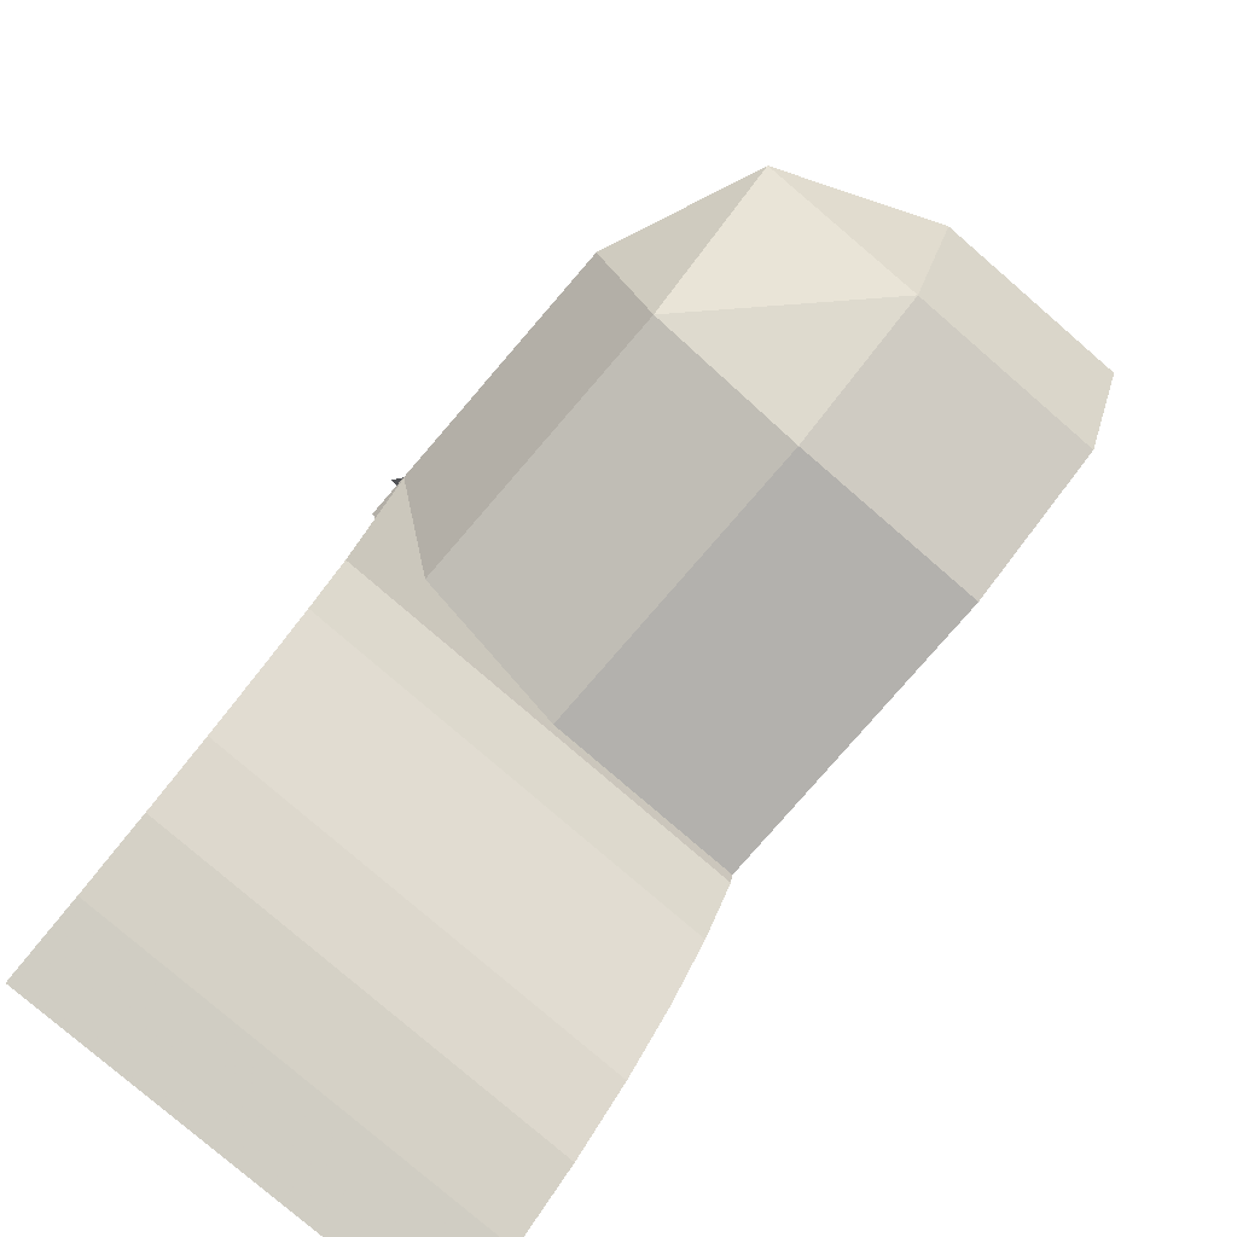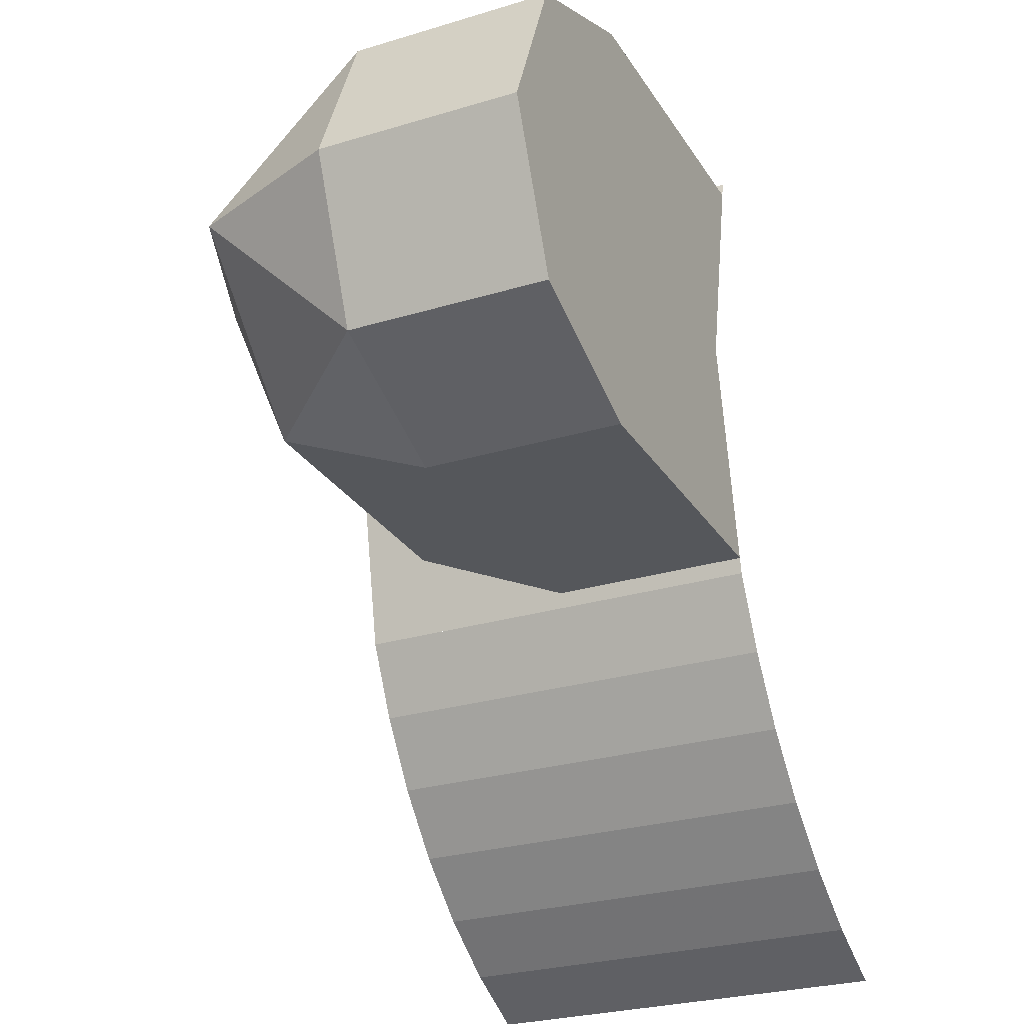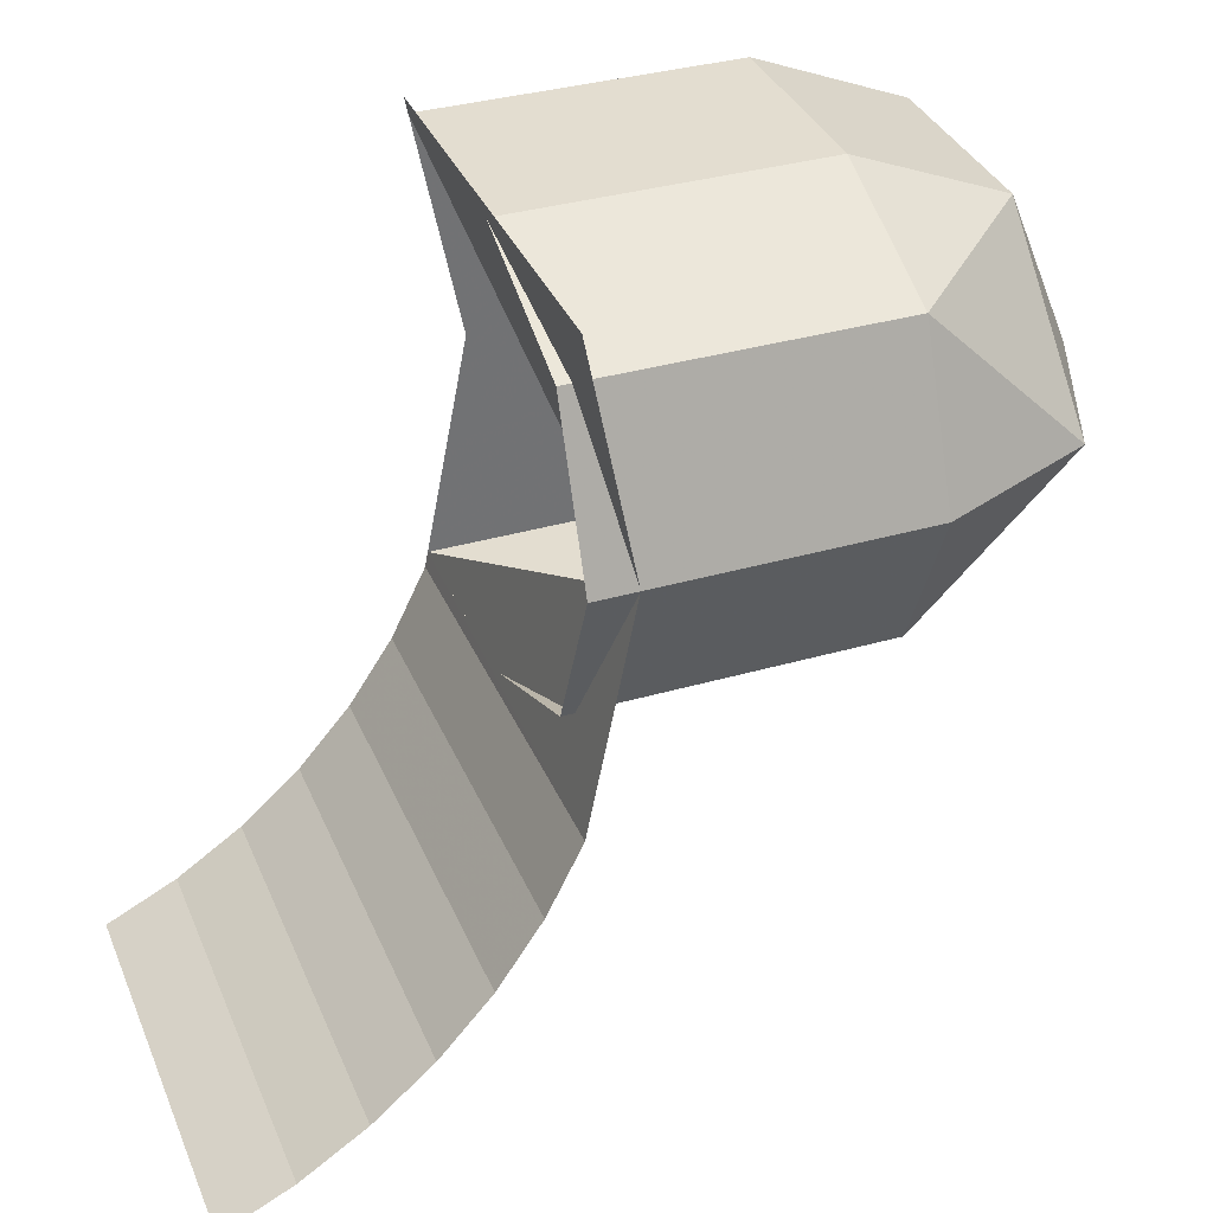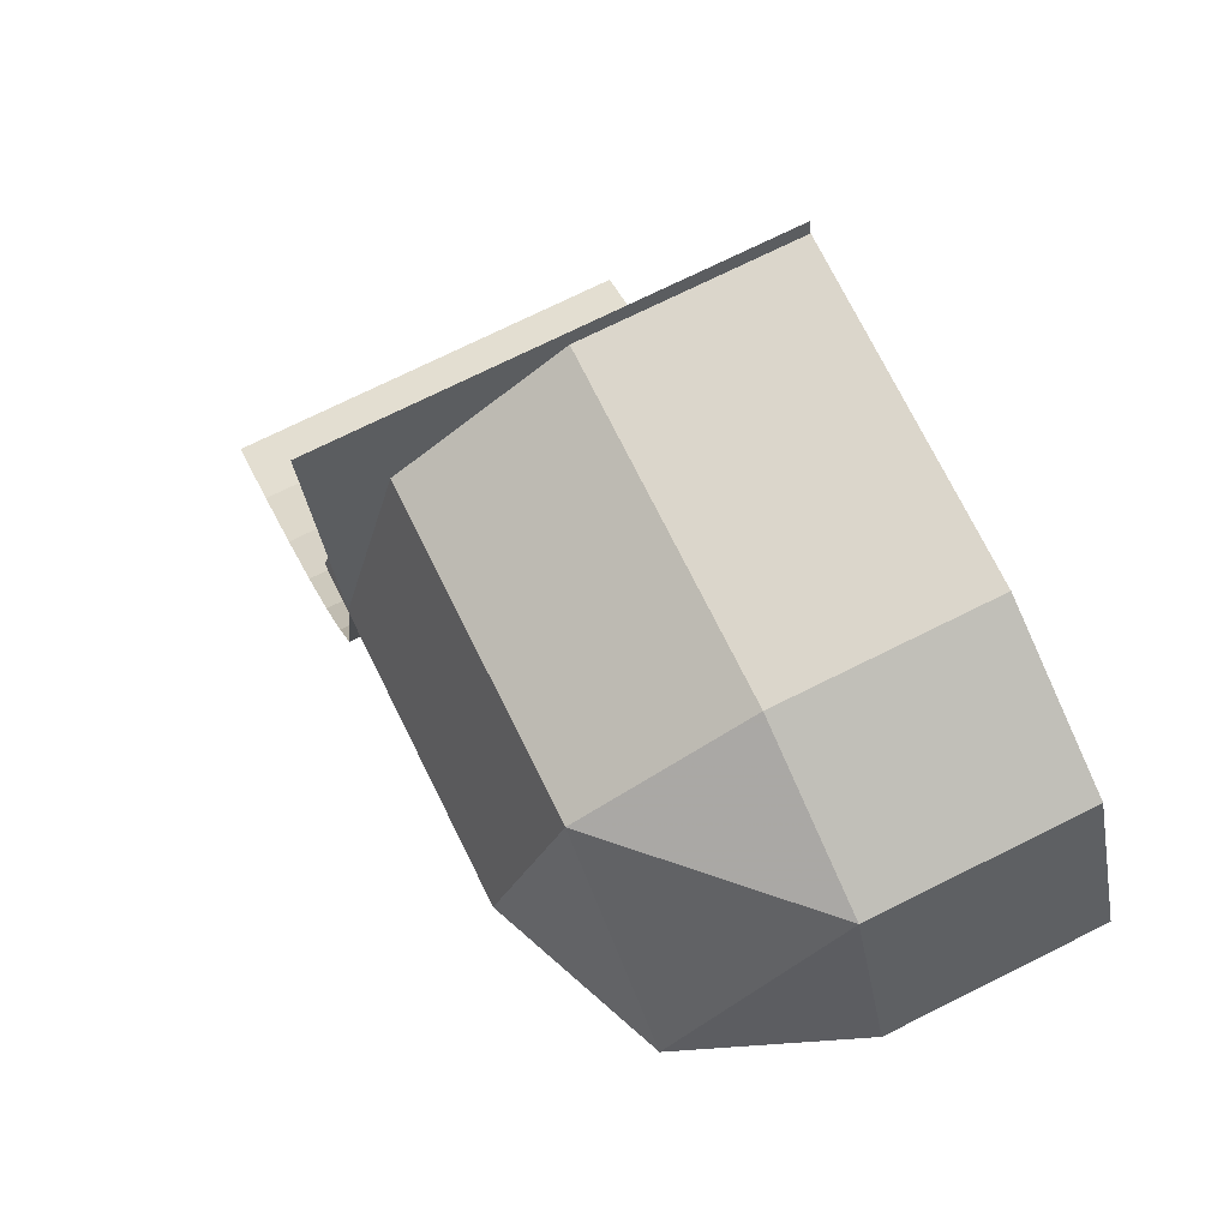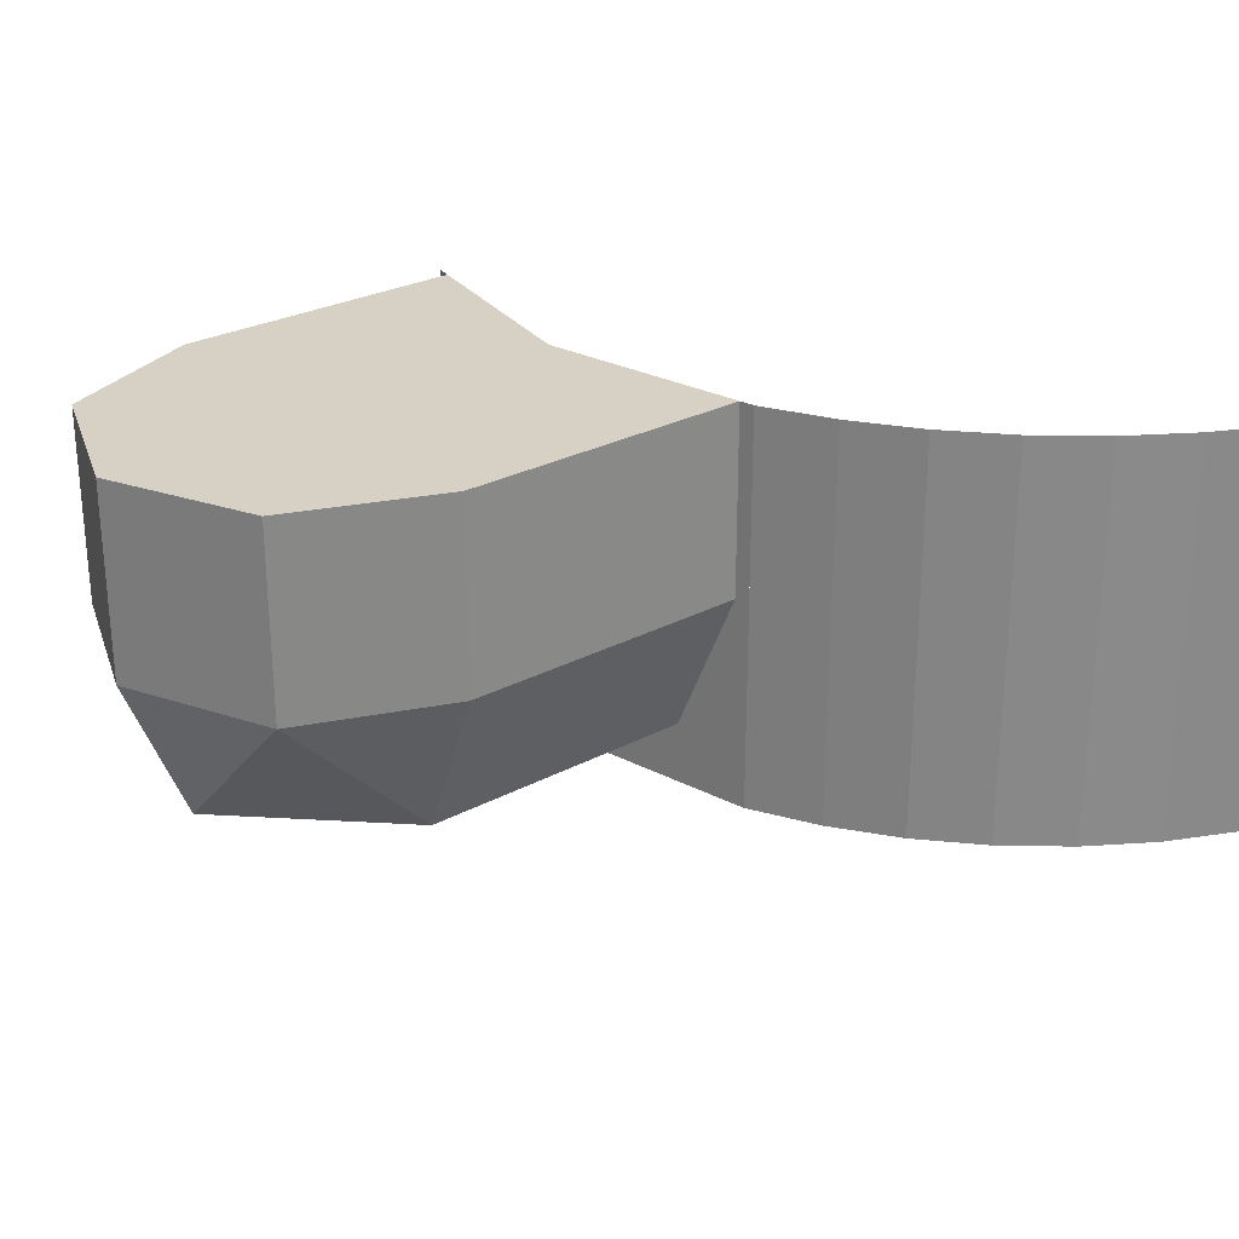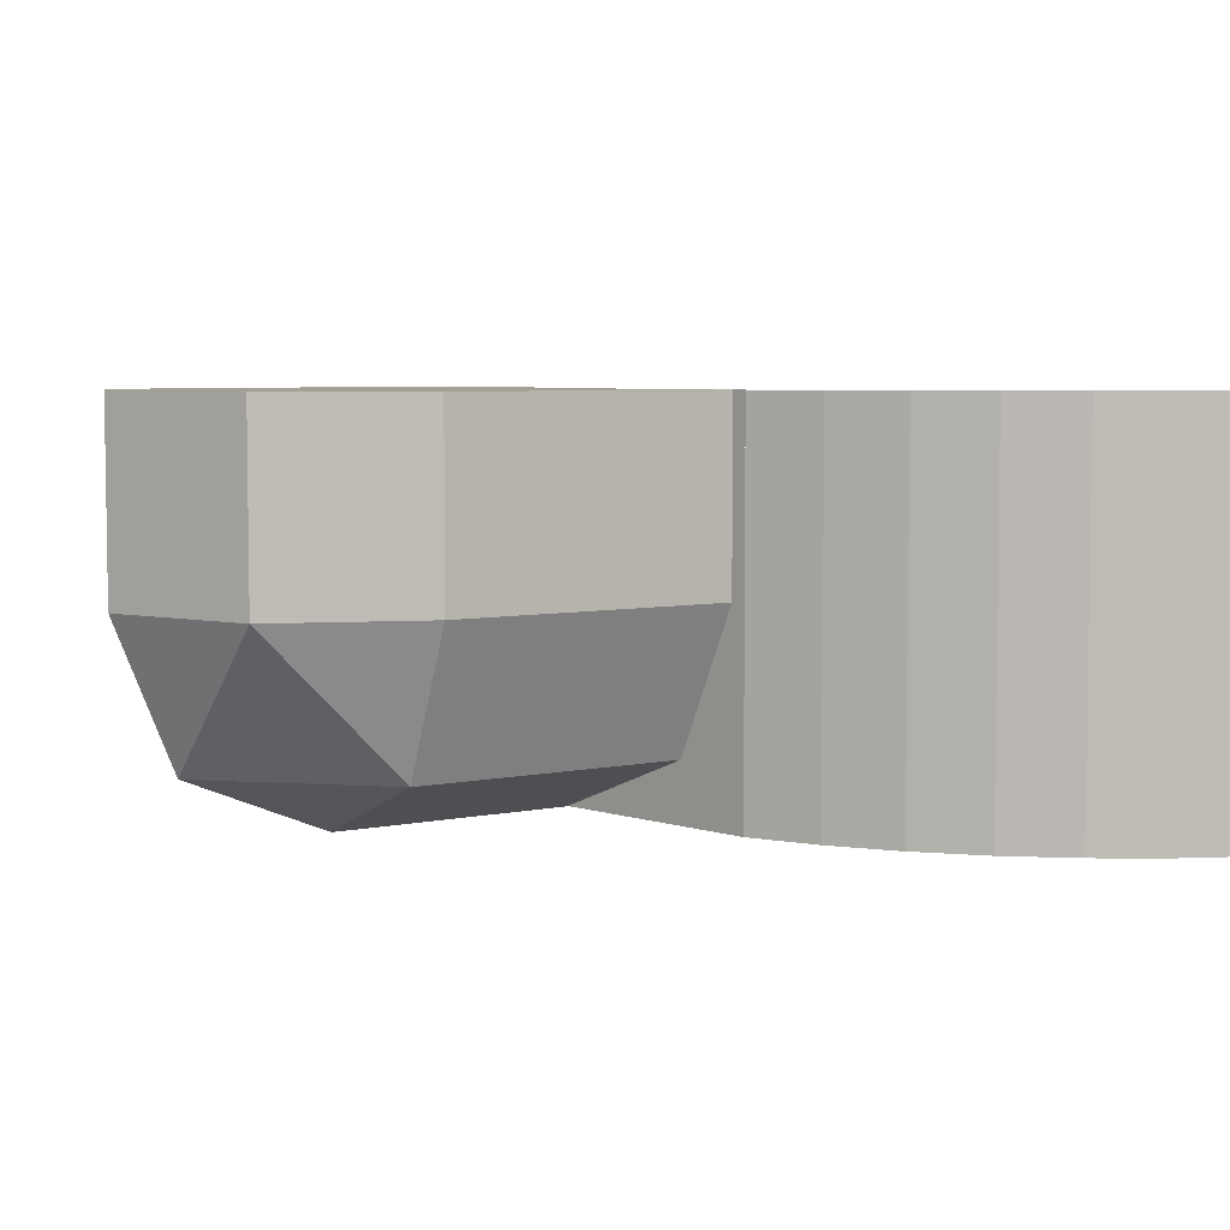
<metadata>
{"format":"obj","ext":"obj","renderer":"f3d","projection":"perspective","resolution":1024,"background":"white","views":[{"elev":-79.3,"azim":49.2,"up":"+Z"},{"elev":-26.9,"azim":115.3,"up":"+Z"},{"elev":35.5,"azim":-21.0,"up":"+Z"},{"elev":73.5,"azim":63.6,"up":"+Z"},{"elev":26.9,"azim":140.2,"up":"+Y"},{"elev":5.5,"azim":146.6,"up":"+Y"}]}
</metadata>
<code>
v 0.4 0 -0.1
v 0.2601 0 -0.1
v 0.28 0 0
v 0.4 0 0.1
v 0.4 0 -0.1
v 0.28 0 0
v 0.2601 0 0.1
v 0.4707 0 0.07071
v 0.5 0 0
v 0.4707 0 -0.07071
v 0.4707 0 0.07071
v 0.4707 0 -0.07071
v 0.4 0 -0.1
v 0.4 0 0.1
v 0.4707 0 0.07071
v 0.4 0 0.1
v 0.4 -0.09 0.1
v 0.4707 -0.09 0.07071
v 0.5 0 0
v 0.4707 0 0.07071
v 0.4707 -0.09 0.07071
v 0.5 -0.09 0
v 0.4707 0 -0.07071
v 0.5 0 0
v 0.5 -0.09 0
v 0.4707 -0.09 -0.07071
v 0.4 0 -0.1
v 0.4707 0 -0.07071
v 0.4707 -0.09 -0.07071
v 0.4 -0.09 -0.1
v 0.4 -0.09 0.1
v 0.4 -0.1607 0.07071
v 0.4707 -0.09 0.07071
v 0.4707 -0.1607 0
v 0.5 -0.09 0
v 0.4707 -0.09 0.07071
v 0.4 -0.1607 0.07071
v 0.4707 -0.1607 0
v 0.4707 -0.09 0.07071
v 0.4 -0.19 0
v 0.4707 -0.1607 0
v 0.4 -0.1607 0.07071
v 0.4 -0.09 -0.1
v 0.4 -0.1607 -0.07071
v 0.4707 -0.09 -0.07071
v 0.4707 -0.1607 0
v 0.5 -0.09 0
v 0.4707 -0.09 -0.07071
v 0.4 -0.1607 -0.07071
v 0.4707 -0.1607 0
v 0.4707 -0.09 -0.07071
v 0.4 -0.19 0
v 0.4707 -0.1607 0
v 0.4 -0.1607 -0.07071
v 0.4 0 -0.1
v 0.4 -0.09 -0.1
v 0.2601 -0.09 -0.1
v 0.2601 0 -0.1
v 0.4 -0.1607 0.07071
v 0.4 -0.09 0.1
v 0.2601 -0.09 0.1
v 0.2601 -0.1607 0.07071
v 0.4 -0.19 0
v 0.4 -0.1607 0.07071
v 0.2601 -0.1607 0.07071
v 0.2601 -0.19 0
v 0.4 -0.1607 -0.07071
v 0.4 -0.19 0
v 0.2601 -0.19 0
v 0.2601 -0.1607 -0.07071
v 0.4 -0.09 -0.1
v 0.4 -0.1607 -0.07071
v 0.2601 -0.1607 -0.07071
v 0.2601 -0.09 -0.1
v 0.2425 -0.19 -0.14
v 0.2425 0 -0.14
v 0.2587 0 -0.1072
v 0.2587 -0.19 -0.1072
v 0.2221 -0.19 -0.1704
v 0.2221 0 -0.1704
v 0.2425 0 -0.14
v 0.2425 -0.19 -0.14
v 0.198 -0.19 -0.198
v 0.198 0 -0.198
v 0.2221 0 -0.1704
v 0.2221 -0.19 -0.1704
v 0.1704 -0.19 -0.2221
v 0.1704 0 -0.2221
v 0.198 0 -0.198
v 0.198 -0.19 -0.198
v 0.14 -0.19 -0.2425
v 0.14 0 -0.2425
v 0.1704 0 -0.2221
v 0.1704 -0.19 -0.2221
v 0.1071 -0.19 -0.2587
v 0.1071 0 -0.2587
v 0.14 0 -0.2425
v 0.14 -0.19 -0.2425
v 0.2587 -0.19 -0.1071
v 0.2587 0 -0.1071
v 0.2601 0 -0.1
v 0.28 -0.1898 0
v 0.2601 0 0.1
v 0.2587 0 0.1071
v 0.2587 -0.19 0.1071
v 0.28 -0.1898 0
v 0.2601 -0.09 0.1
v 0.4 -0.09 0.1
v 0.4 0 0.1
v 0.2601 0 0.1
g mesh6950580
f 1 2 3
f 4 5 6
f 6 7 4
g mesh6950582
f 8 9 10
f 11 12 13
f 13 14 11
g mesh6950584
f 15 16 17
f 17 18 15
f 19 20 21
f 21 22 19
f 23 24 25
f 25 26 23
f 27 28 29
f 29 30 27
g mesh6950587
f 31 32 33
f 34 35 36
f 37 38 39
f 40 41 42
g mesh6950589
f 43 45 44
f 46 48 47
f 49 51 50
f 52 54 53
g mesh6950592
f 55 56 57
f 57 58 55
g mesh6950594
f 59 60 61
f 61 62 59
f 63 64 65
f 65 66 63
f 67 68 69
f 69 70 67
f 71 72 73
f 73 74 71
g mesh6950598
f 75 76 77
f 77 78 75
f 79 80 81
f 81 82 79
f 83 84 85
f 85 86 83
f 87 88 89
f 89 90 87
f 91 92 93
f 93 94 91
f 95 96 97
f 97 98 95
f 99 100 101
f 101 102 99
f 103 104 105
f 105 106 103
g mesh6950601
f 107 108 109
f 109 110 107

</code>
